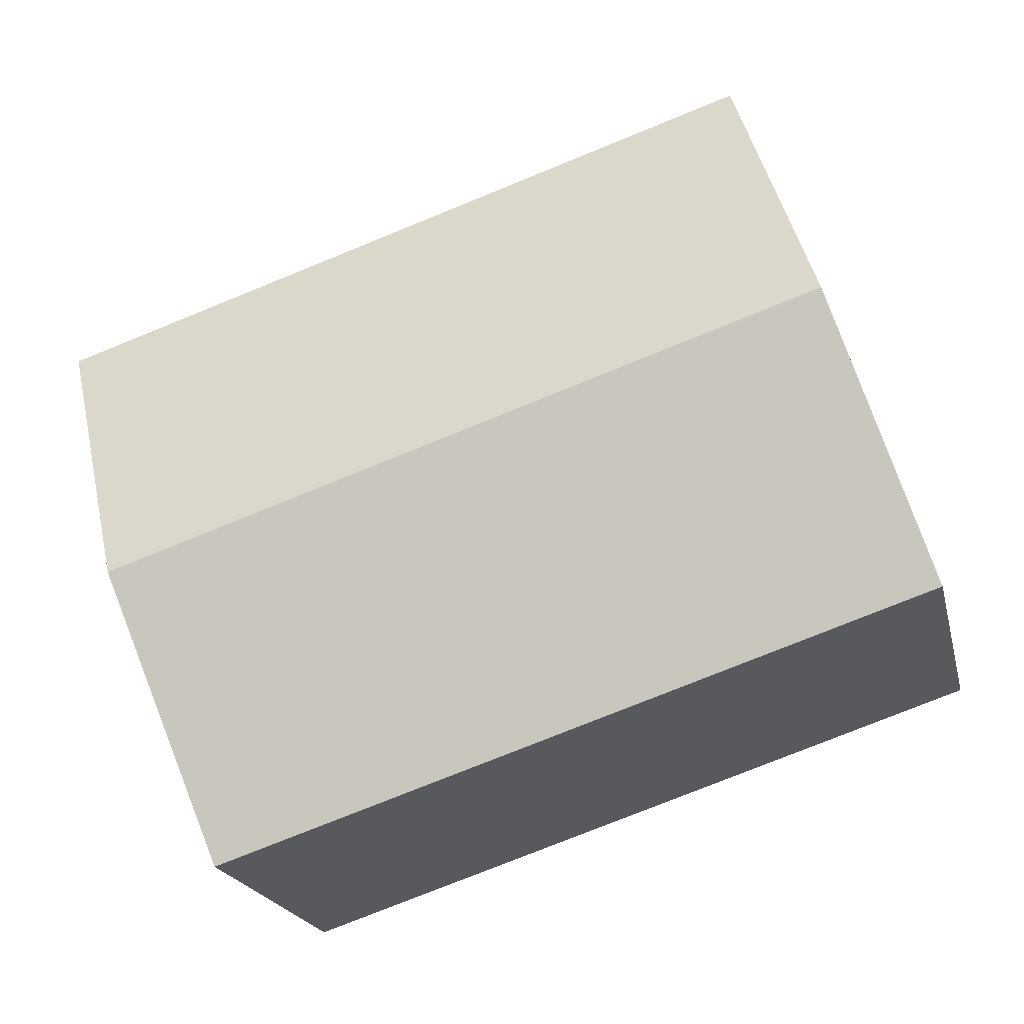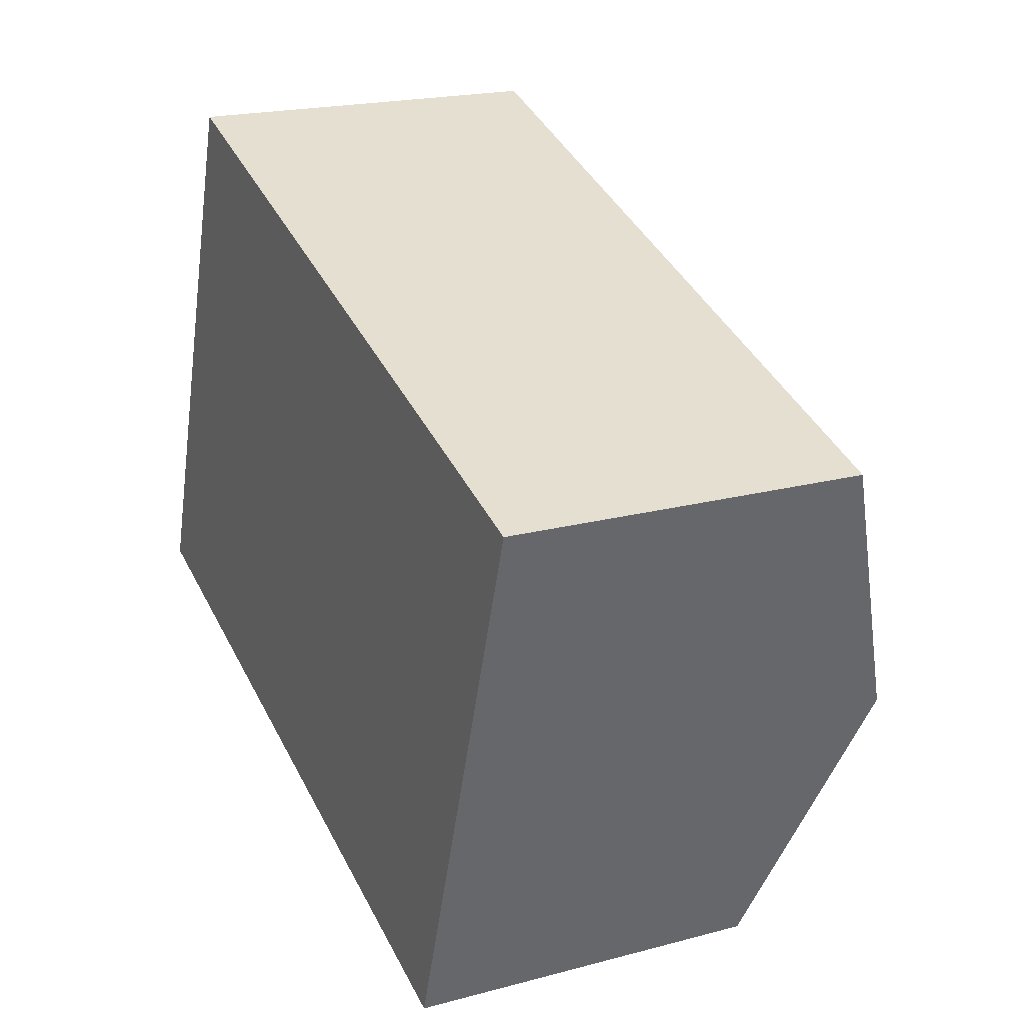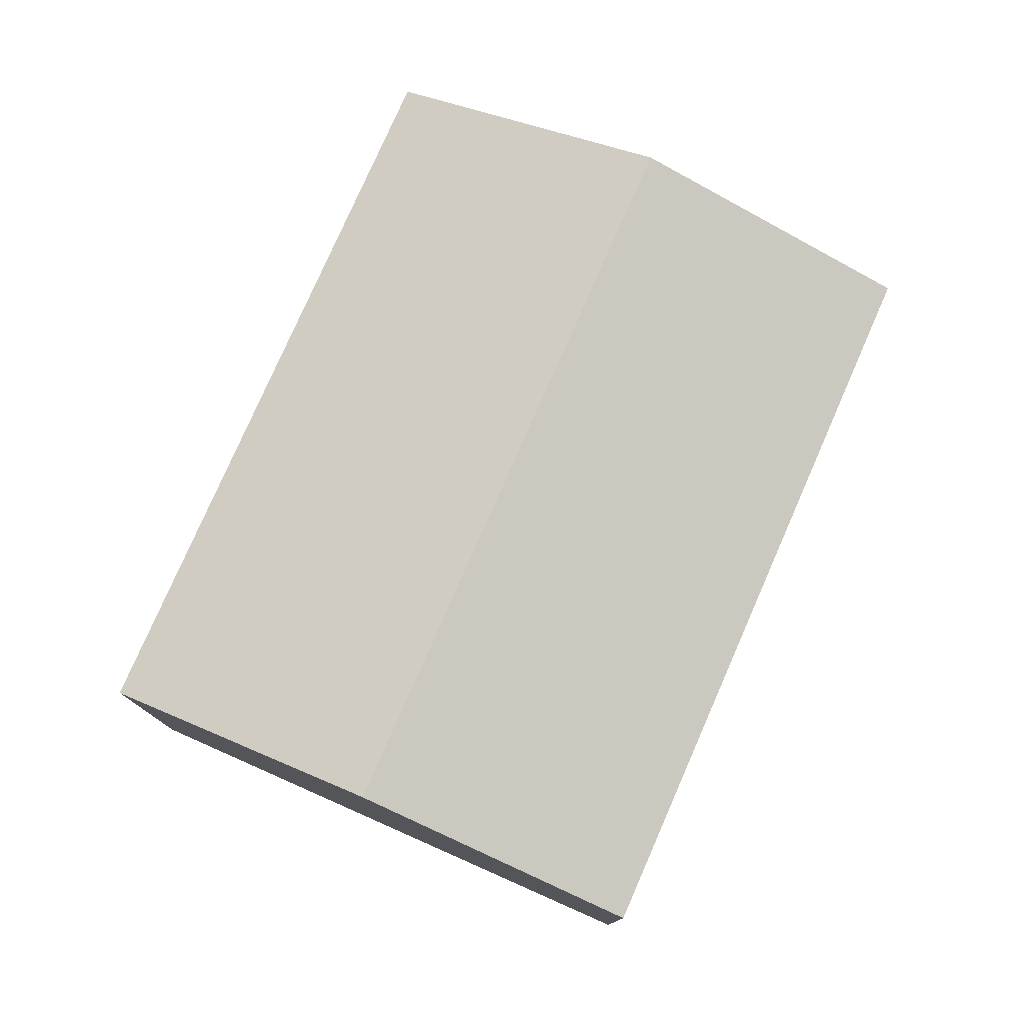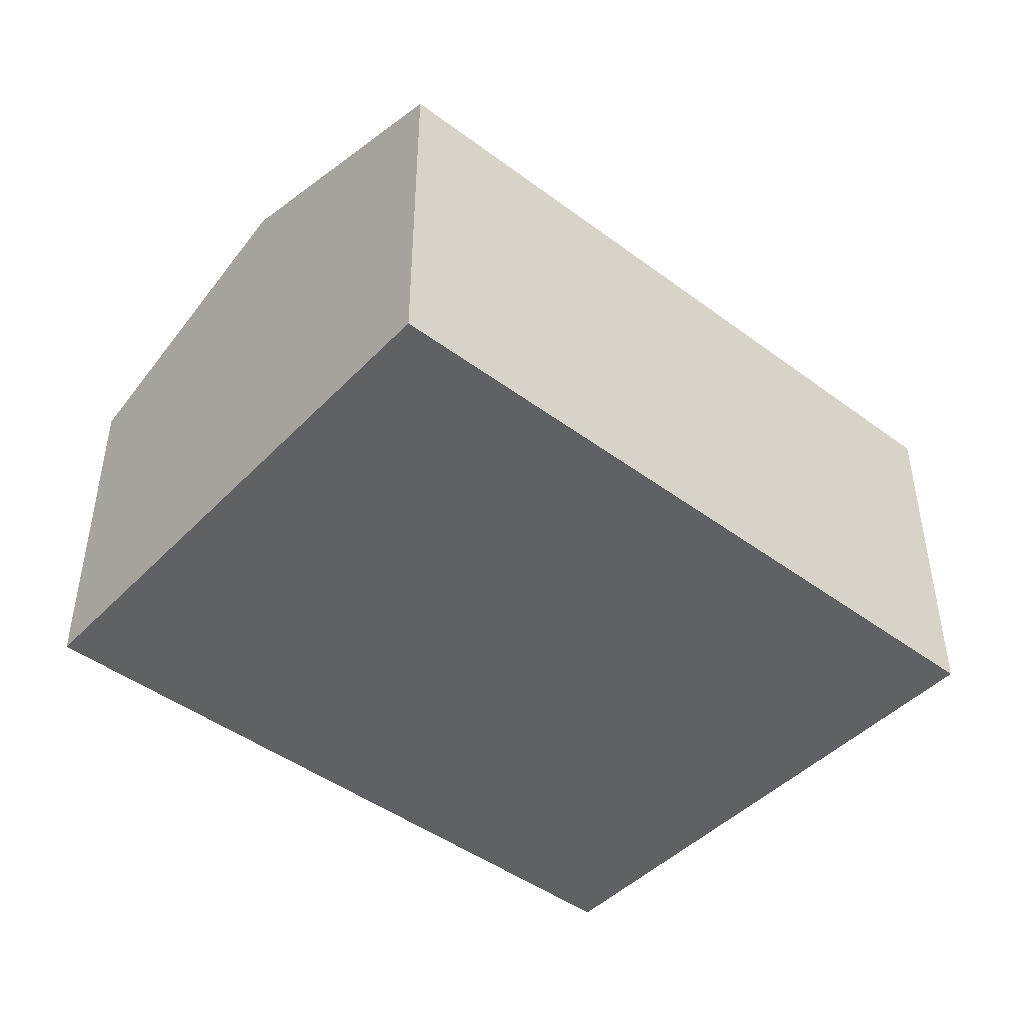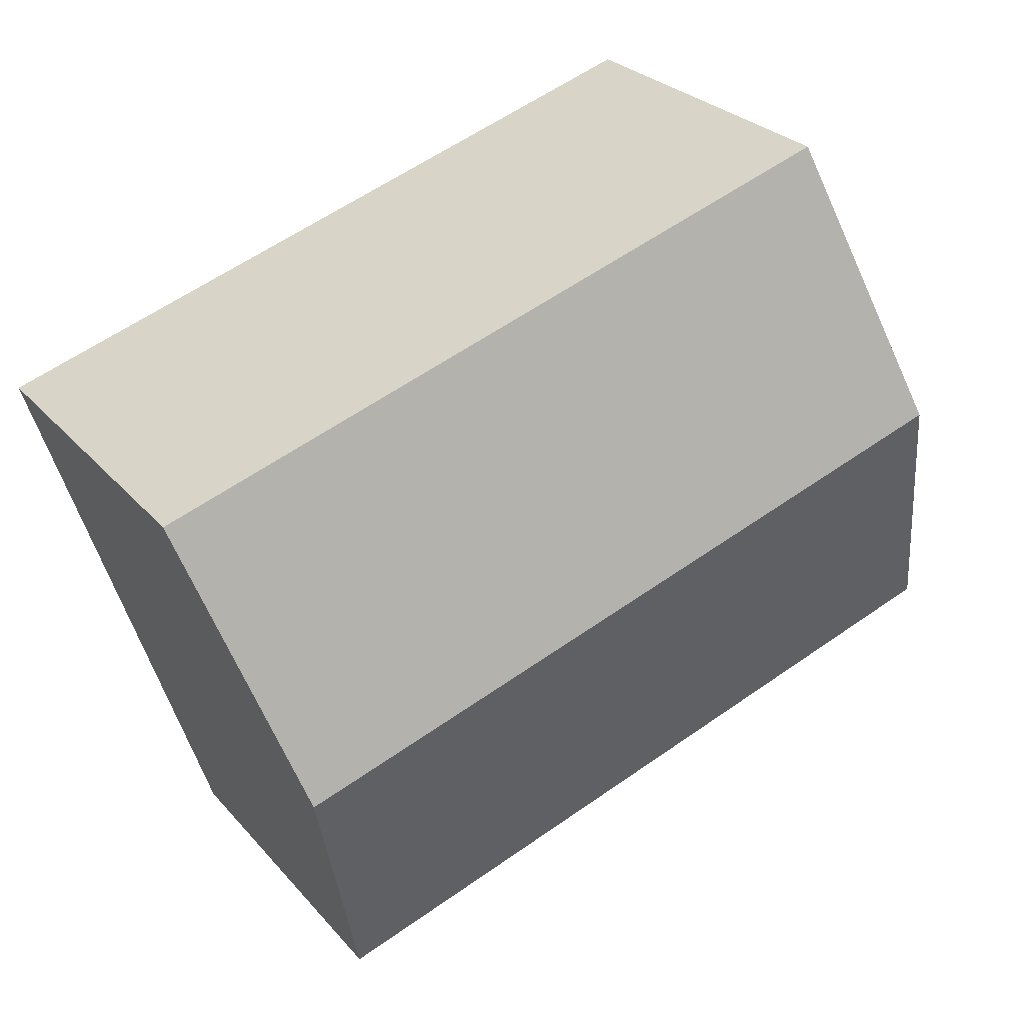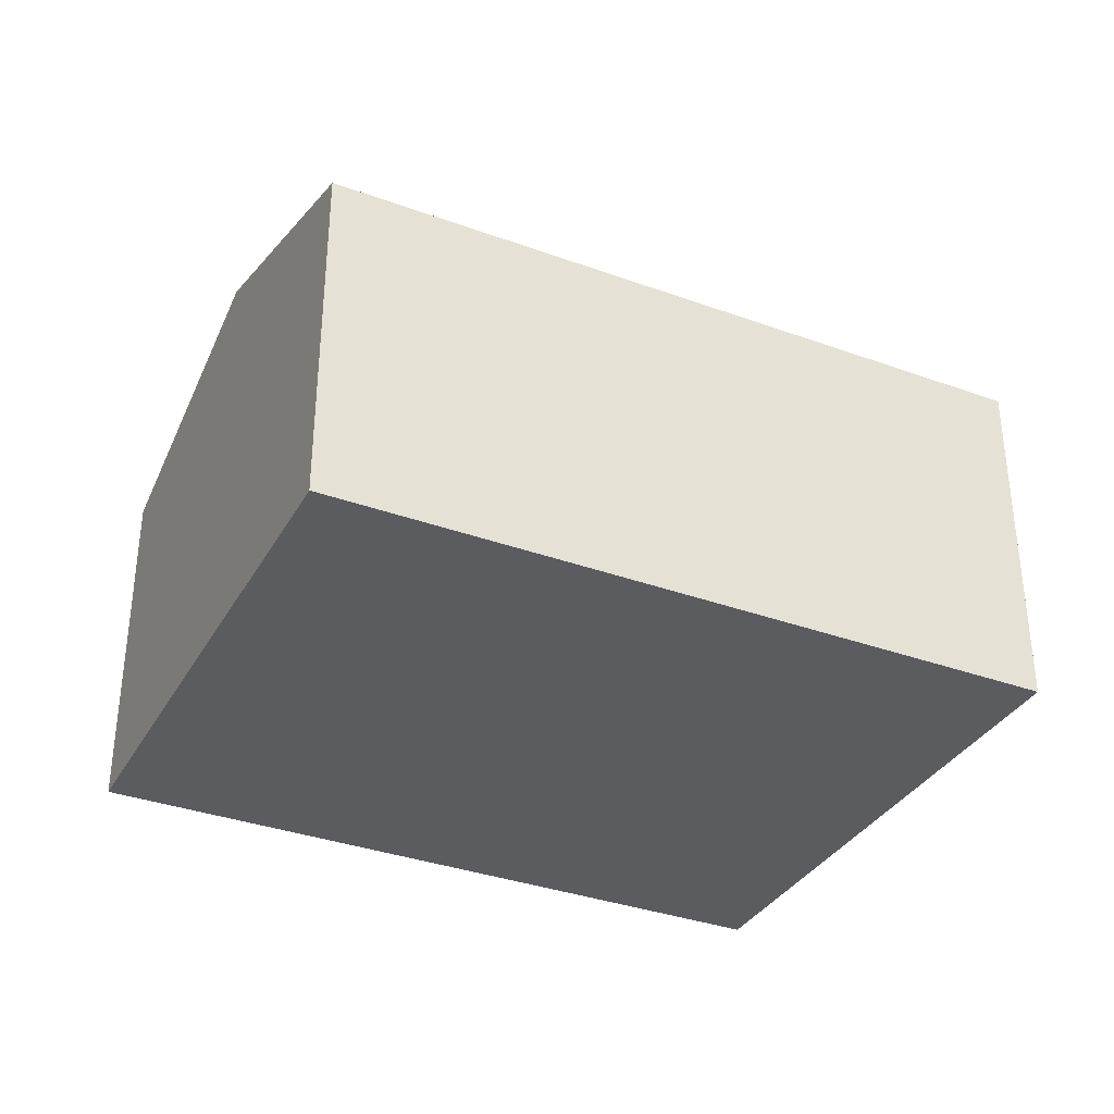
<metadata>
{"format":"obj","ext":"obj","renderer":"f3d","projection":"perspective","resolution":1024,"background":"white","views":[{"elev":-20.6,"azim":-167.1,"up":"+Z"},{"elev":20.2,"azim":63.9,"up":"+Z"},{"elev":78.0,"azim":131.8,"up":"+Y"},{"elev":-45.5,"azim":157.5,"up":"+Y"},{"elev":27.2,"azim":148.5,"up":"+Z"},{"elev":-34.7,"azim":172.2,"up":"+Y"}]}
</metadata>
<code>
v  1.784 8.817 5.397
v  17.39 6.961 6.274
v  15.63 8.817 0.862
v  3.567 6.963 10.79
v  13.34 6.962 -4.37
v  13.88 6.962 -4.545
v  0 6.962 4.263e-16
v  13.88 2.783e-16 -4.545
v  15.63 -5.278e-17 0.862
v  17.39 -3.842e-16 6.274
v  0 0 0
v  13.34 2.676e-16 -4.37
v  1.784 -3.305e-16 5.397
v  3.567 -6.608e-16 10.79
g defaultobject
f 1 2 3
f 2 1 4
f 5 3 6
f 3 5 1
f 1 5 7
f 3 8 6
f 8 3 2
f 8 2 9
f 9 2 10
f 8 5 6
f 5 8 7
f 7 8 11
f 11 8 12
f 11 1 7
f 1 11 4
f 4 11 13
f 4 13 14
f 14 2 4
f 2 14 10
f 12 13 11
f 13 12 8
f 13 8 9
f 13 9 14
f 14 9 10

</code>
